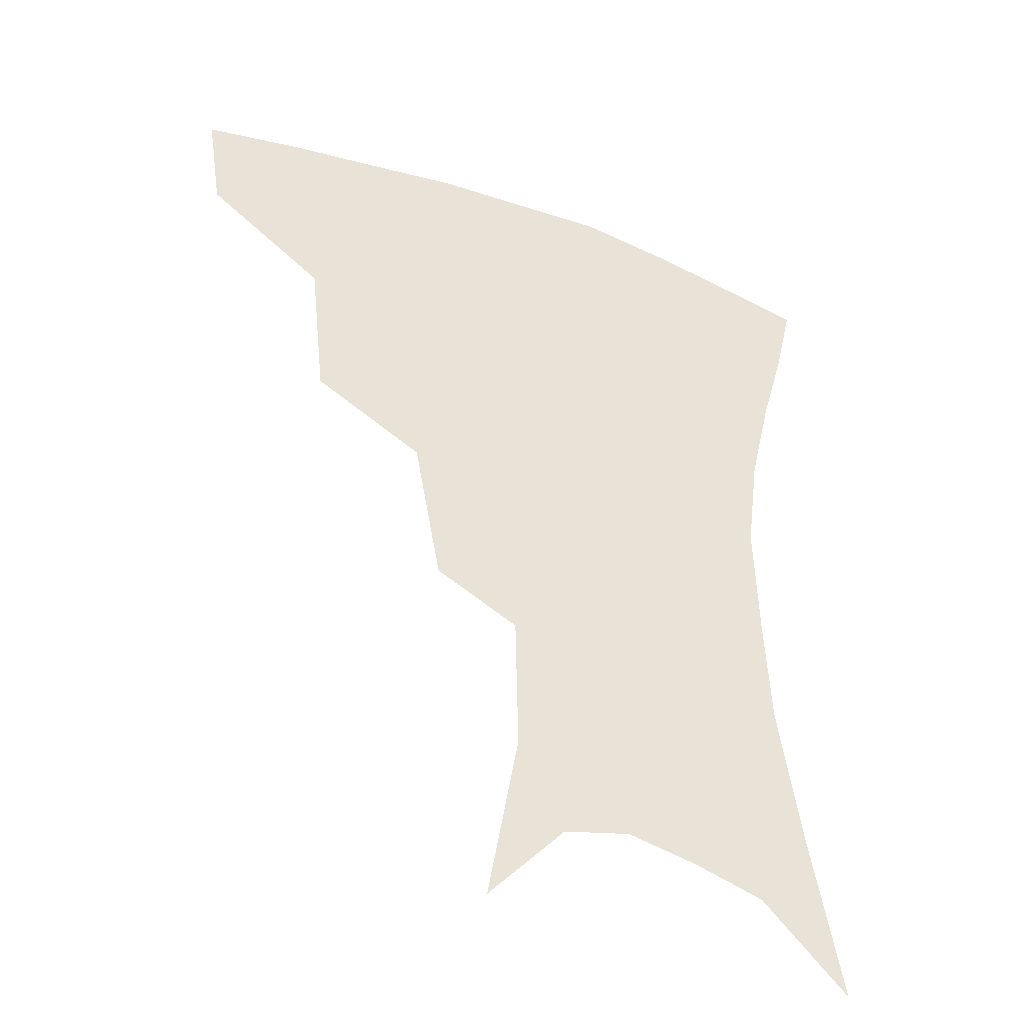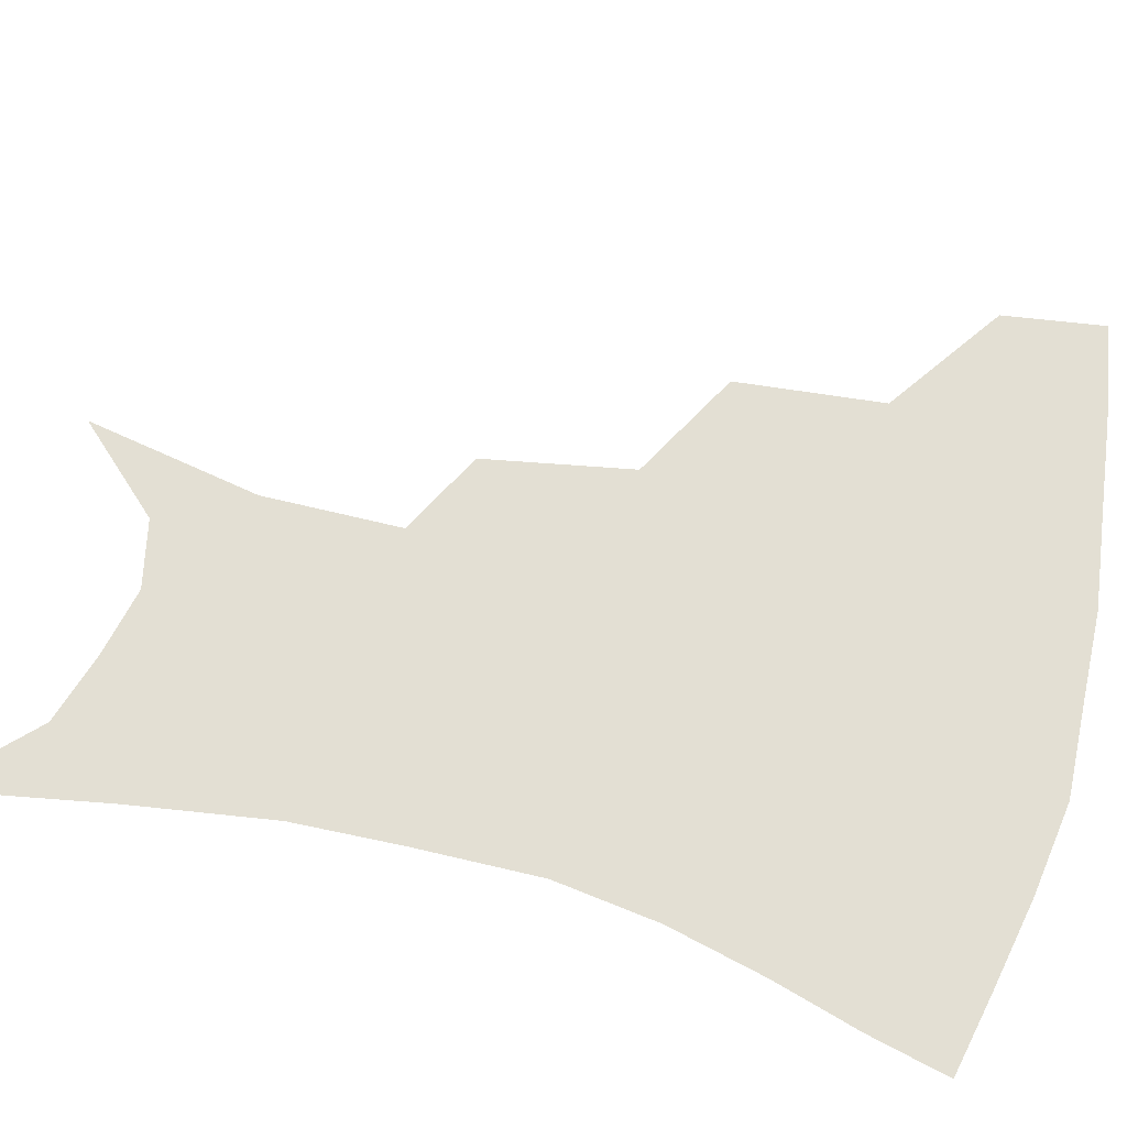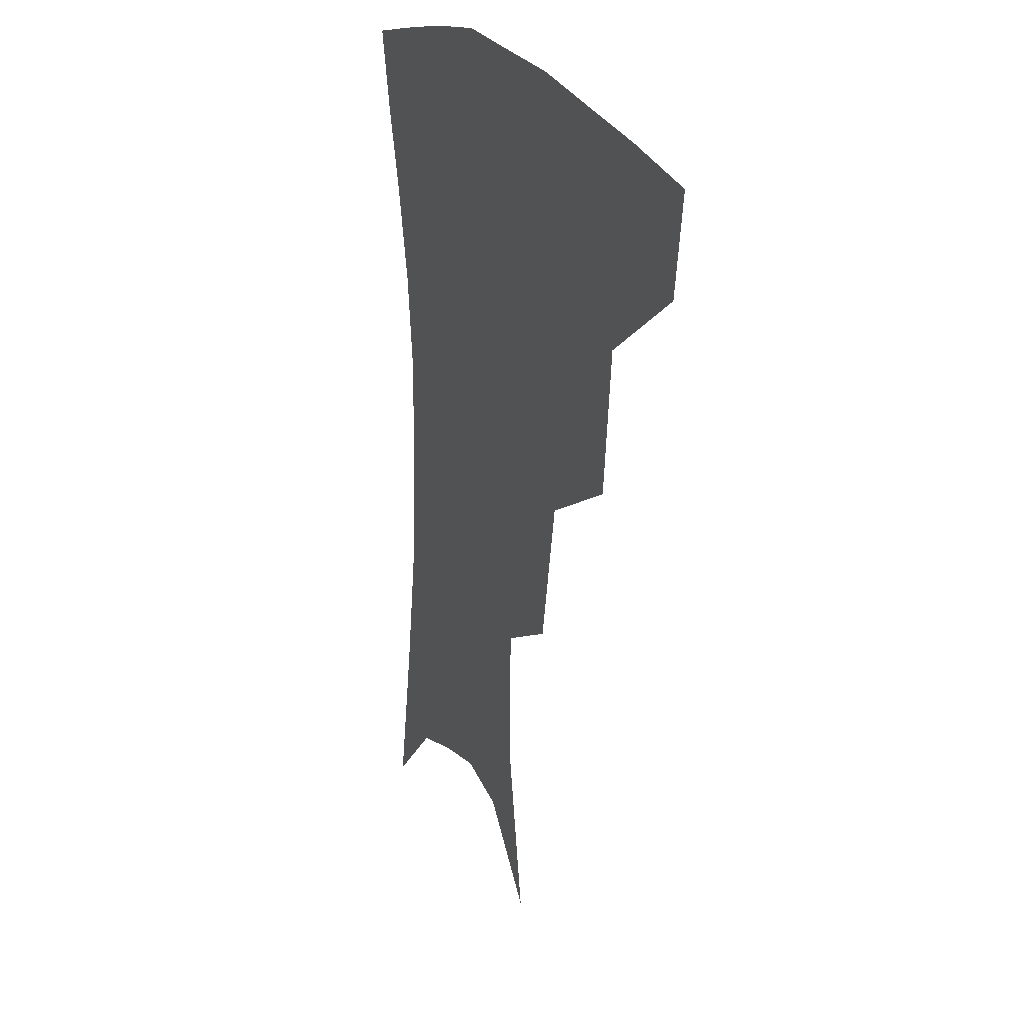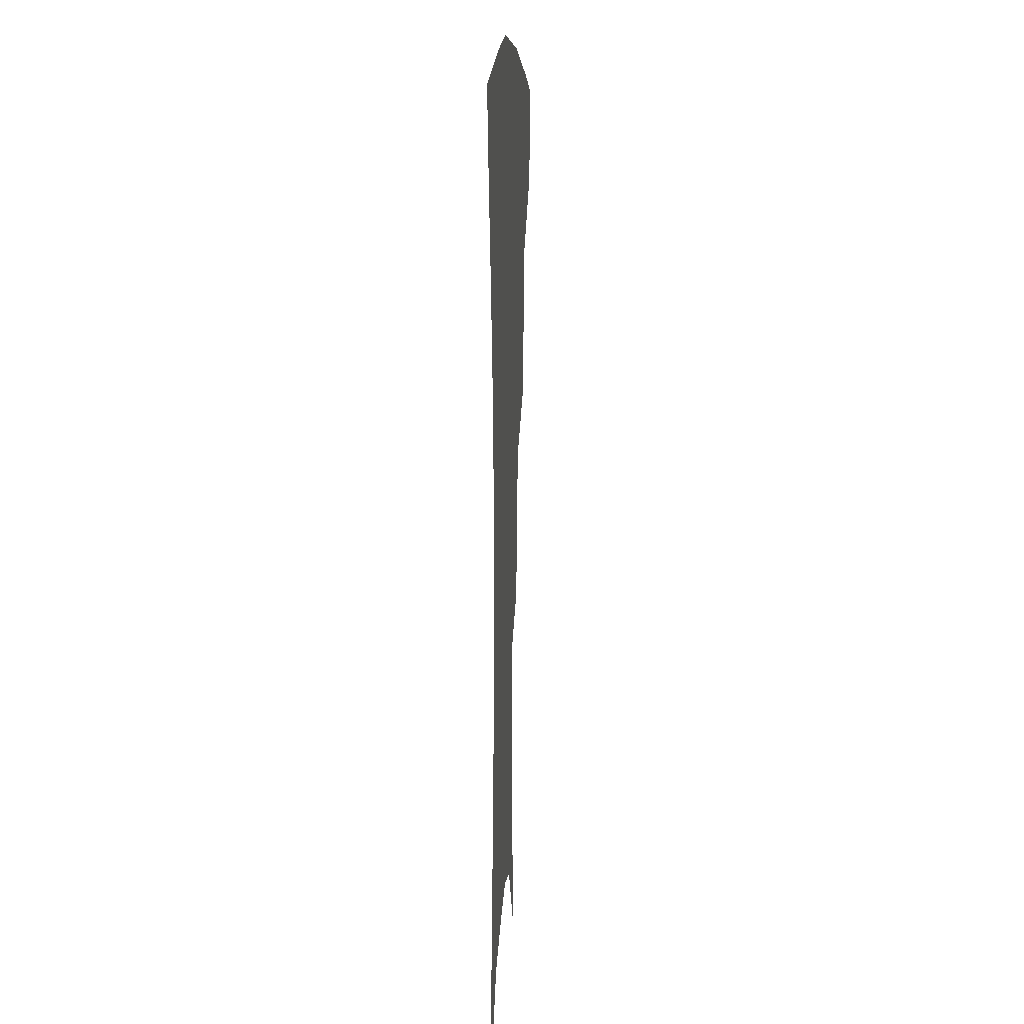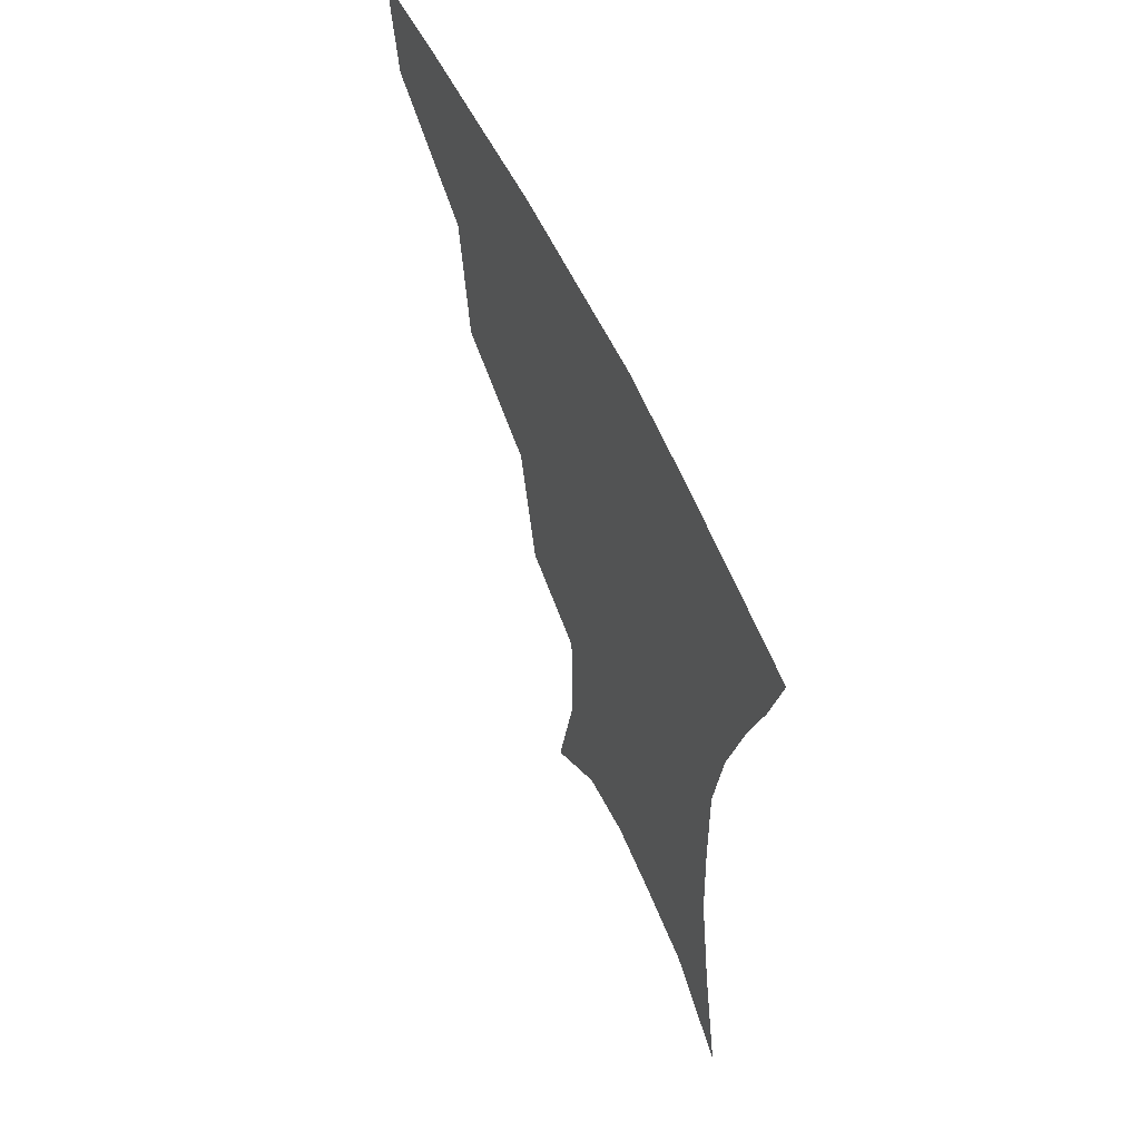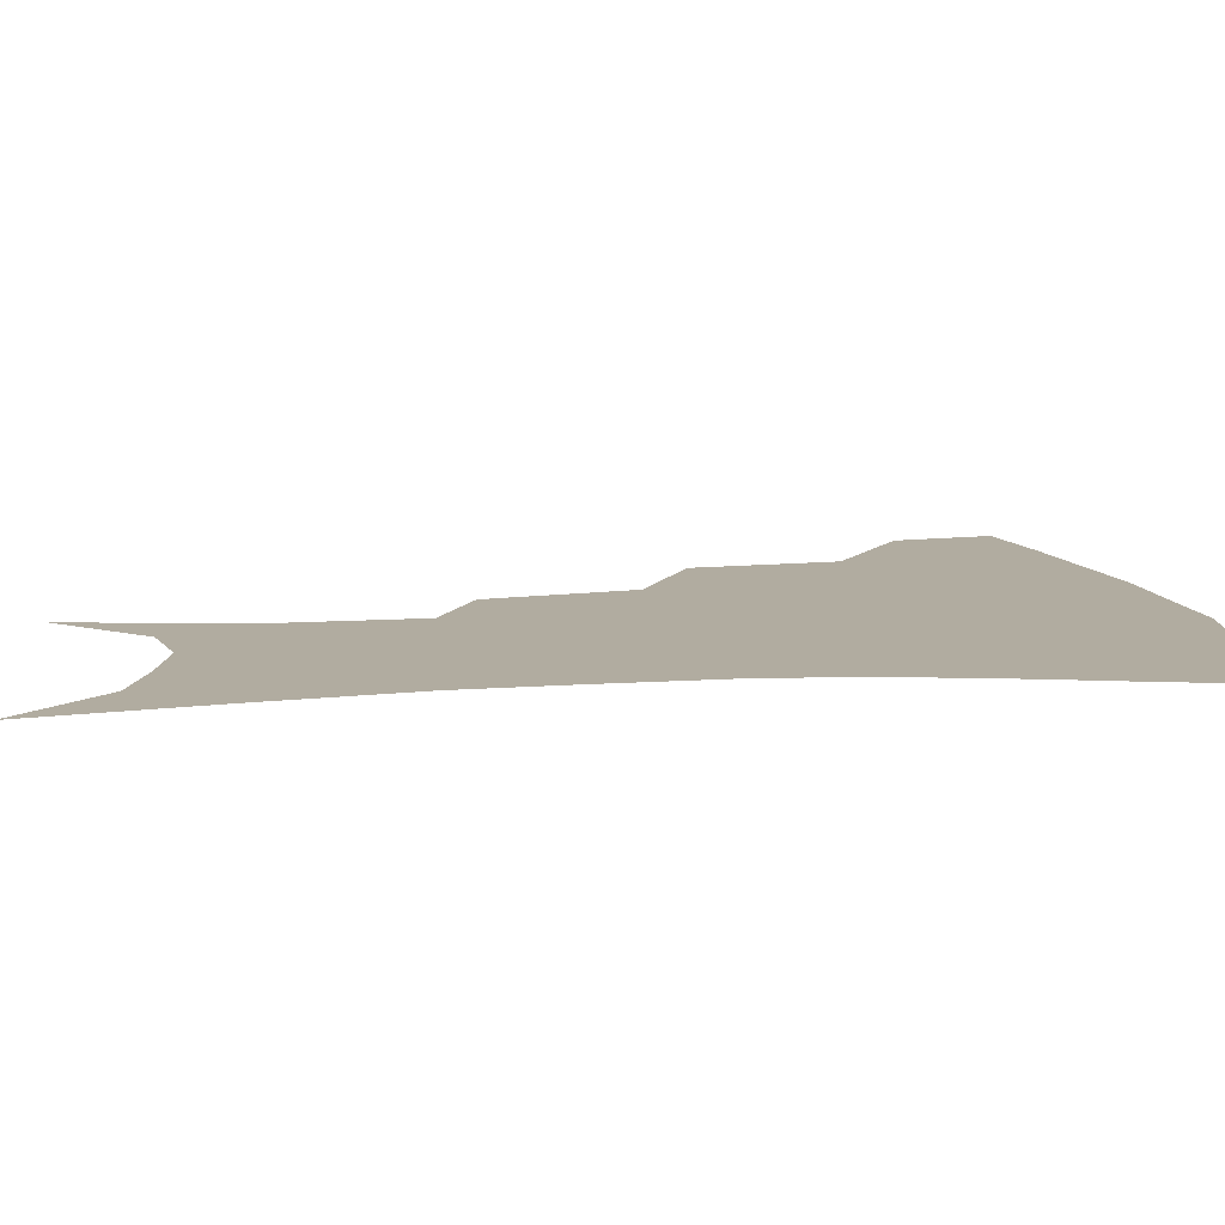
<metadata>
{"format":"obj","ext":"obj","renderer":"f3d","projection":"perspective","resolution":1024,"background":"white","views":[{"elev":-40.4,"azim":-24.2,"up":"+Y"},{"elev":67.0,"azim":105.0,"up":"+Z"},{"elev":22.8,"azim":-113.0,"up":"+Y"},{"elev":10.4,"azim":93.3,"up":"+Y"},{"elev":61.5,"azim":64.9,"up":"+Y"},{"elev":10.1,"azim":81.2,"up":"+Z"}]}
</metadata>
<code>
v 462.5 350.5 0
v 457.9 381.2 0
v 502.9 281.2 0
v 498.2 325.9 0
v 492.7 356.8 0
v 487.4 386.4 0
v 544.8 218.2 0
v 536.3 263.2 0
v 529.8 302.9 0
v 525.6 334.2 0
v 521 361.7 0
v 516.7 390.3 0
v 561.7 109.7 0
v 571.3 163 0
v 570.4 205.2 0
v 562.5 239 0
v 557.2 278.4 0
v 554.6 312.5 0
v 551.8 339.2 0
v 548.5 365.4 0
v 545 394.2 0
v 585.7 136 0
v 589.5 180.2 0
v 586 217.1 0
v 581.3 252.3 0
v 578.6 286.4 0
v 578.1 317.5 0
v 577.4 342 0
v 576.5 366.9 0
v 573.4 395.4 0
v 606.5 140.5 0
v 606.3 181.1 0
v 602.5 223.8 0
v 600.1 258.4 0
v 599.5 289.8 0
v 600.3 318 0
v 601.7 343 0
v 602.4 367.2 0
v 600.4 396.8 0
v 627.8 135.8 0
v 623.2 184.4 0
v 619.4 225 0
v 618.3 258 0
v 619.2 289.3 0
v 621.8 317 0
v 624.8 341.4 0
v 628.2 365.5 0
v 628.6 392.7 0
v 649.4 129.1 0
v 641.9 177.7 0
v 637.4 217.7 0
v 636.8 249.8 0
v 638 282.2 0
v 641.7 312.7 0
v 647 338.4 0
v 652.2 362.6 0
v 655.9 387.3 0
v 675.8 103.3 0
v 666.2 154.5 0
v 659.4 198 0
v 657.7 231 0
v 656.6 269.5 0
v 660.6 301.1 0
v 667.4 330.8 0
v 675 357.7 0
v 680.6 382 0
v 721 391 0
f 4 5 1
f 1 5 2
f 5 6 2
f 8 9 3
f 3 9 4
f 9 10 4
f 4 10 5
f 10 11 5
f 5 11 6
f 11 12 6
f 15 16 7
f 7 16 8
f 16 17 8
f 8 17 9
f 17 18 9
f 9 18 10
f 18 19 10
f 10 19 11
f 19 20 11
f 11 20 12
f 20 21 12
f 13 22 14
f 22 23 14
f 14 23 15
f 23 24 15
f 15 24 16
f 24 25 16
f 16 25 17
f 25 26 17
f 17 26 18
f 26 27 18
f 18 27 19
f 27 28 19
f 19 28 20
f 28 29 20
f 20 29 21
f 29 30 21
f 22 31 23
f 31 32 23
f 23 32 24
f 32 33 24
f 24 33 25
f 33 34 25
f 25 34 26
f 34 35 26
f 26 35 27
f 35 36 27
f 27 36 28
f 36 37 28
f 28 37 29
f 37 38 29
f 29 38 30
f 38 39 30
f 31 40 32
f 40 41 32
f 32 41 33
f 41 42 33
f 33 42 34
f 42 43 34
f 34 43 35
f 43 44 35
f 35 44 36
f 44 45 36
f 36 45 37
f 45 46 37
f 37 46 38
f 46 47 38
f 38 47 39
f 47 48 39
f 40 49 41
f 49 50 41
f 41 50 42
f 50 51 42
f 42 51 43
f 51 52 43
f 43 52 44
f 52 53 44
f 44 53 45
f 53 54 45
f 45 54 46
f 54 55 46
f 46 55 47
f 55 56 47
f 47 56 48
f 56 57 48
f 49 58 50
f 58 59 50
f 50 59 51
f 59 60 51
f 51 60 52
f 60 61 52
f 52 61 53
f 61 62 53
f 53 62 54
f 62 63 54
f 54 63 55
f 63 64 55
f 55 64 56
f 64 65 56
f 56 65 57
f 65 66 57

</code>
